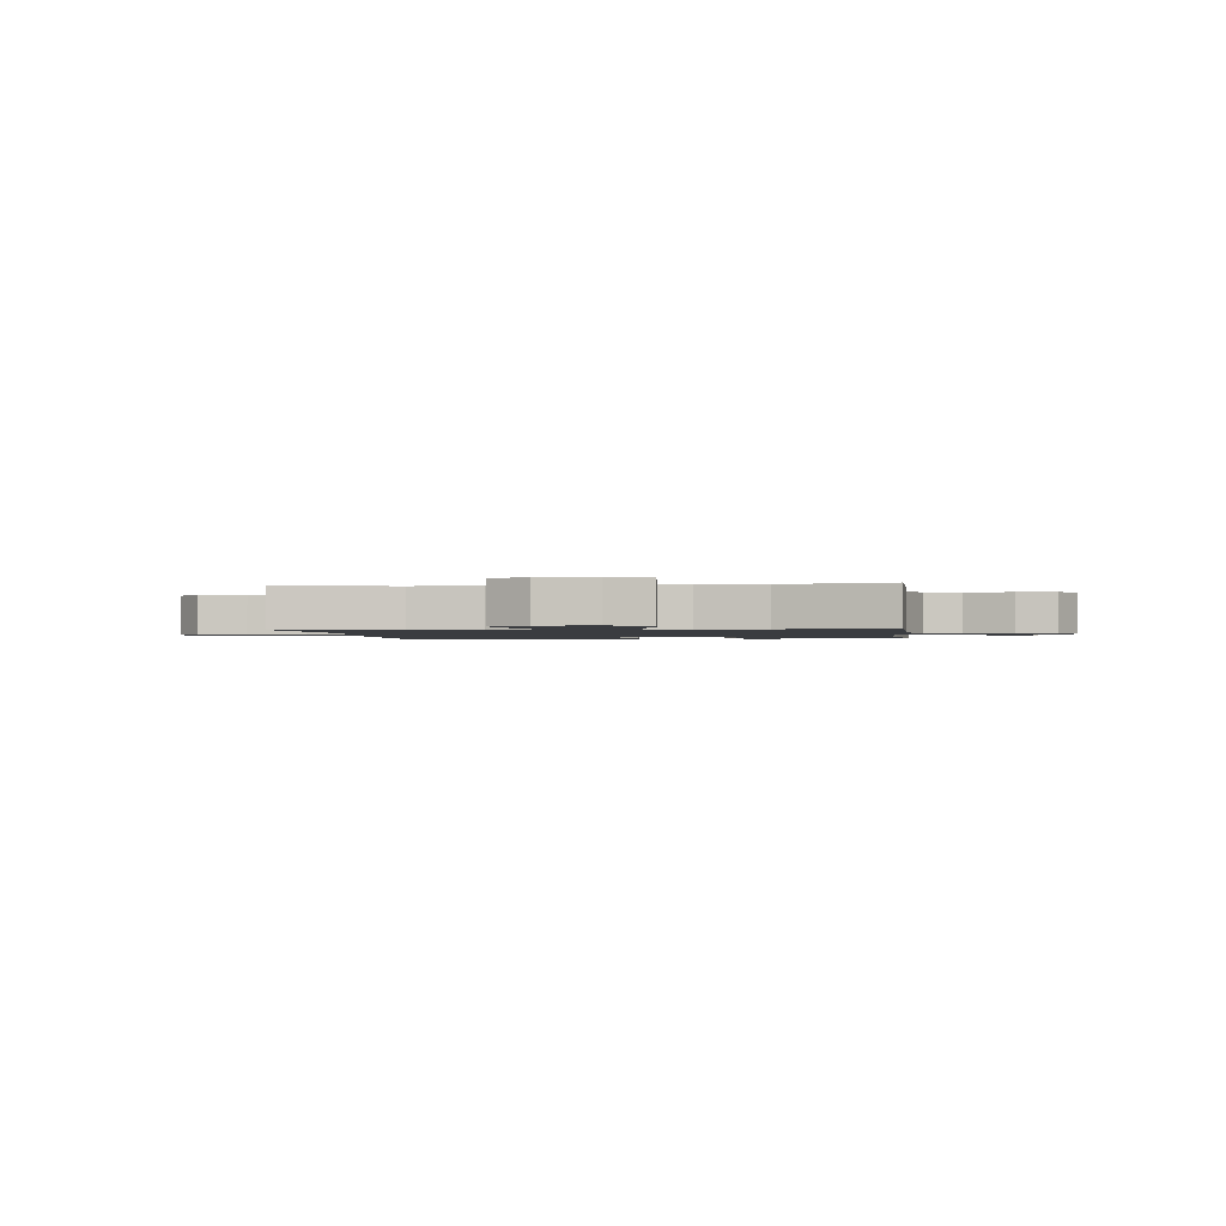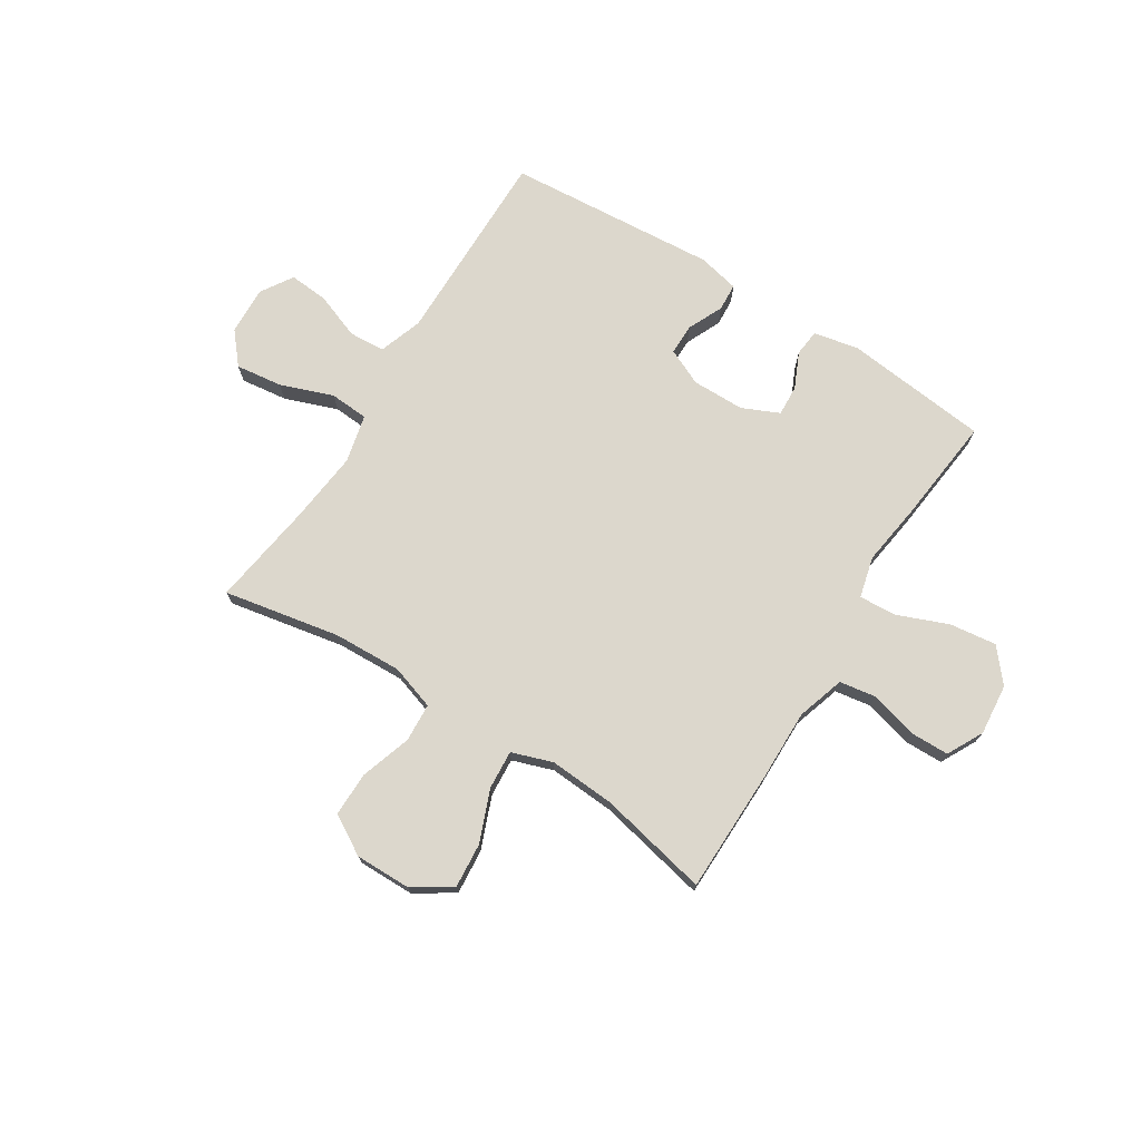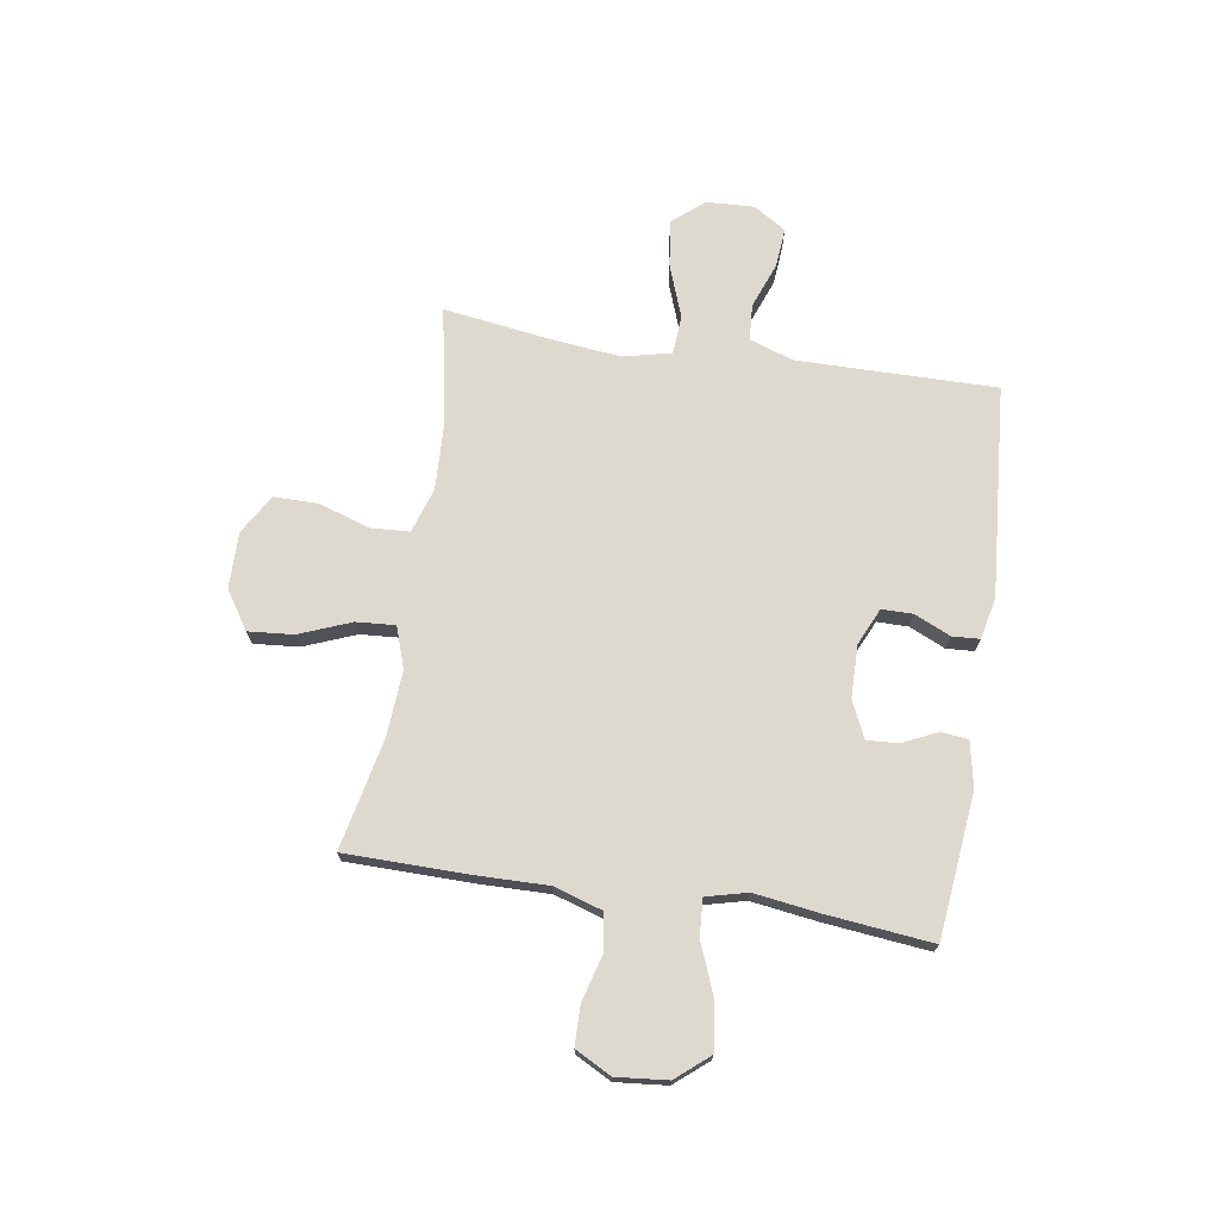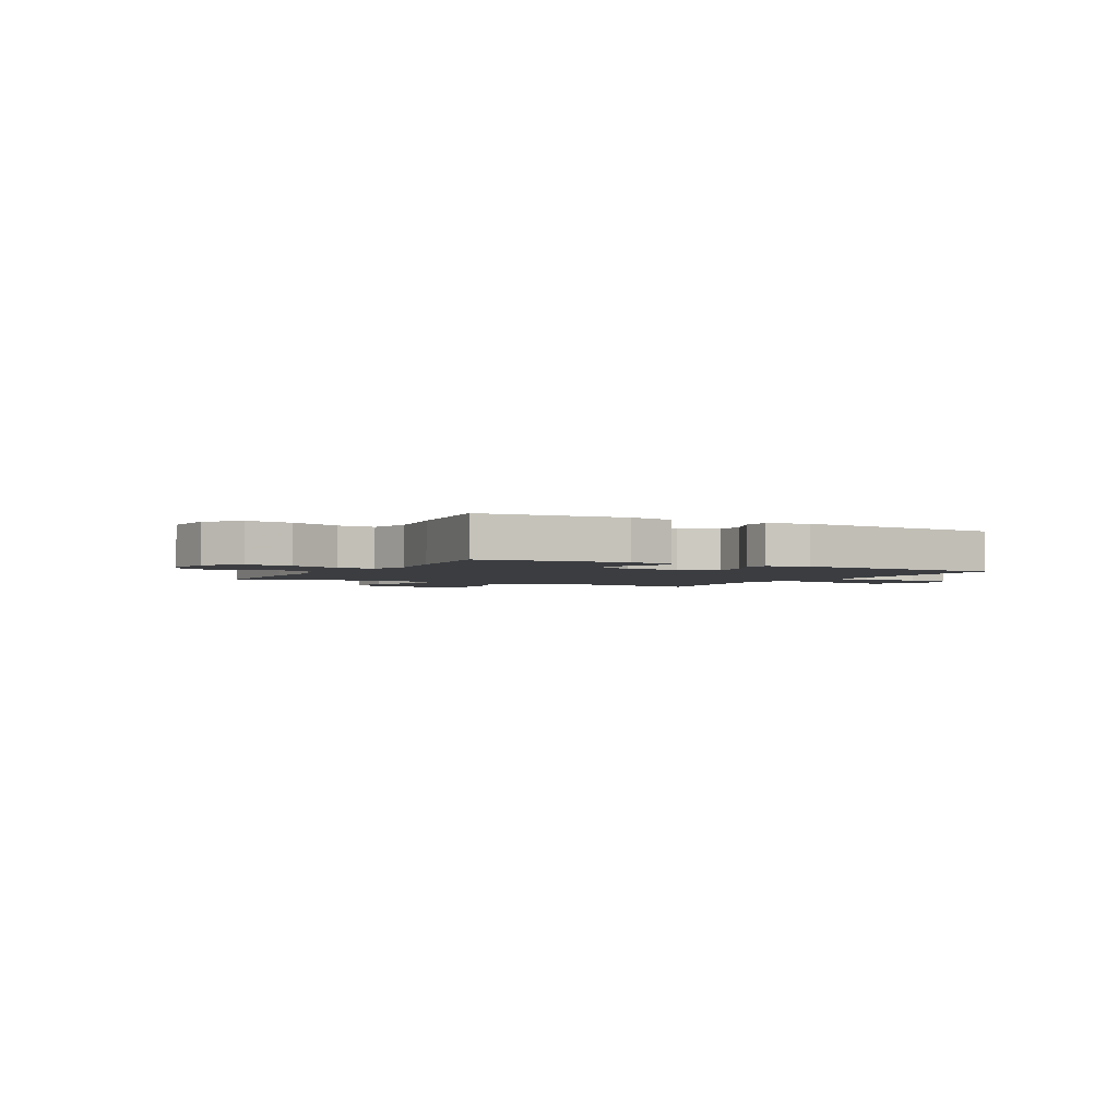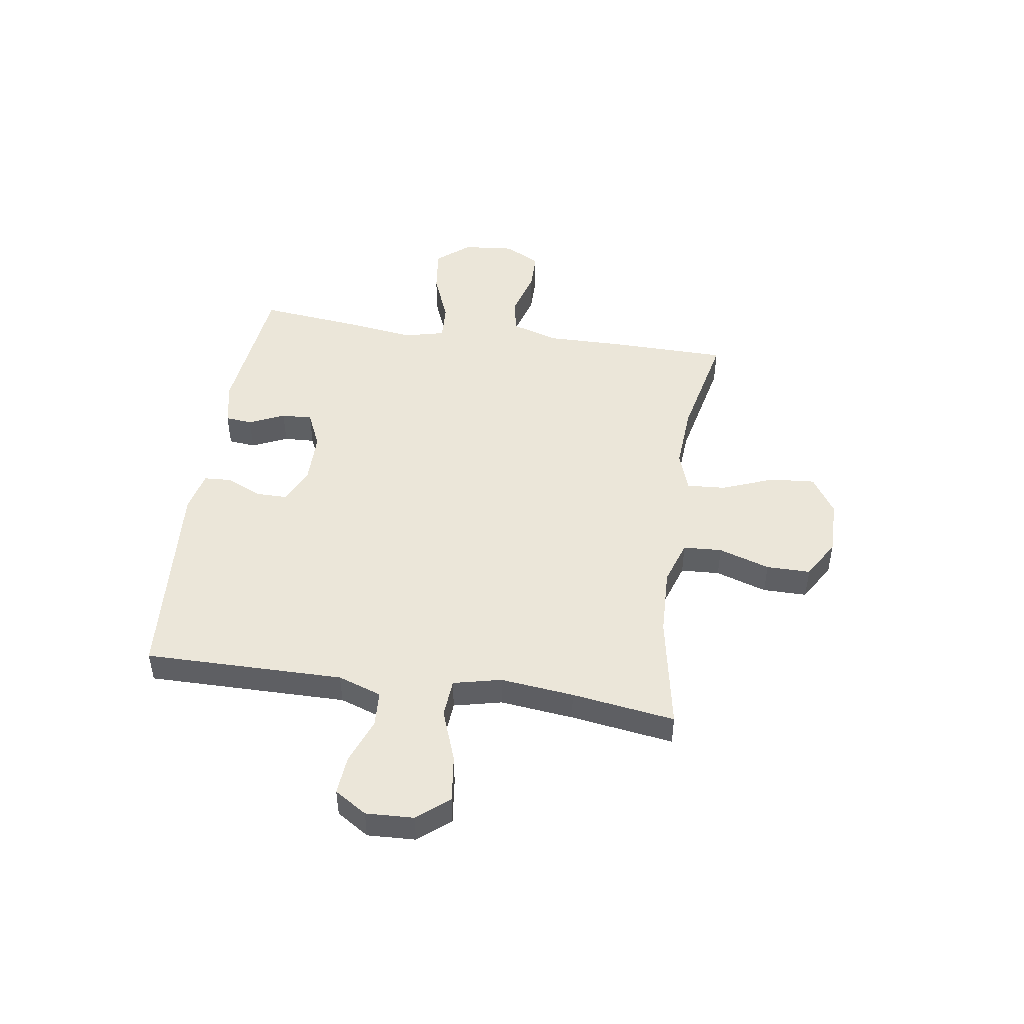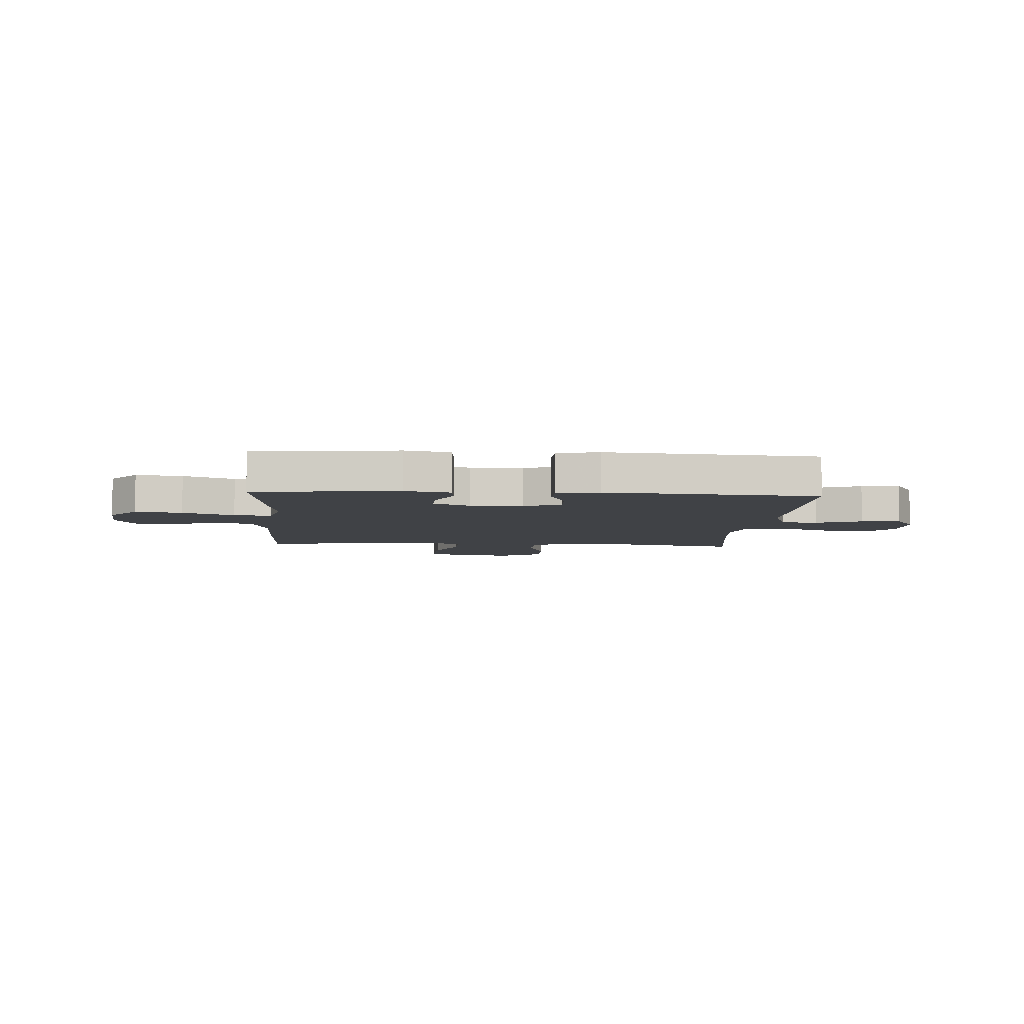
<metadata>
{"format":"obj","ext":"obj","renderer":"f3d","projection":"perspective","resolution":1024,"background":"white","views":[{"elev":-1.5,"azim":7.8,"up":"+Y"},{"elev":73.0,"azim":32.2,"up":"+Y"},{"elev":71.6,"azim":98.8,"up":"+Y"},{"elev":-2.5,"azim":151.1,"up":"+Y"},{"elev":47.3,"azim":-81.4,"up":"+Y"},{"elev":-6.1,"azim":176.2,"up":"+Y"}]}
</metadata>
<code>
v -0.5 0.07 -0.5
v -0.498 0.07 -0.255
v -0.497 0.07 -0.13
v -0.525 0.07 -0.049
v -0.592 0.07 -0.045
v -0.677 0.07 -0.077
v -0.75 0.07 -0.083
v -0.788 0.07 -0.023
v -0.784 0.07 0.066
v -0.735 0.07 0.124
v -0.648 0.07 0.113
v -0.55 0.07 0.077
v -0.478 0.07 0.082
v -0.457 0.07 0.171
v -0.472 0.07 0.308
v -0.5 0.07 0.5
v -0.284 0.07 0.459
v -0.157 0.07 0.454
v -0.074 0.07 0.481
v -0.07 0.07 0.553
v -0.101 0.07 0.648
v -0.101 0.07 0.73
v -0.028 0.07 0.773
v 0.076 0.07 0.772
v 0.147 0.07 0.726
v 0.14 0.07 0.642
v 0.102 0.07 0.546
v 0.097 0.07 0.474
v 0.173 0.07 0.448
v 0.295 0.07 0.456
v 0.5 0.07 0.5
v 0.503 0.07 0.271
v 0.501 0.07 0.139
v 0.529 0.07 0.05
v 0.597 0.07 0.039
v 0.684 0.07 0.063
v 0.757 0.07 0.062
v 0.792 0.07 -0.005
v 0.783 0.07 -0.1
v 0.732 0.07 -0.161
v 0.645 0.07 -0.15
v 0.55 0.07 -0.112
v 0.481 0.07 -0.108
v 0.462 0.07 -0.184
v 0.479 0.07 -0.305
v 0.5 0.07 -0.5
v 0.232 0.07 -0.529
v 0.148 0.07 -0.512
v 0.143 0.07 -0.462
v 0.173 0.07 -0.396
v 0.176 0.07 -0.339
v 0.108 0.07 -0.308
v 0.01 0.07 -0.307
v -0.058 0.07 -0.338
v -0.058 0.07 -0.396
v -0.028 0.07 -0.462
v -0.031 0.07 -0.513
v -0.108 0.07 -0.53
v -0.5 0 -0.5
v -0.498 0 -0.255
v -0.497 0 -0.13
v -0.525 0 -0.049
v -0.592 0 -0.045
v -0.677 0 -0.077
v -0.75 0 -0.083
v -0.788 0 -0.023
v -0.784 0 0.066
v -0.735 0 0.124
v -0.648 0 0.113
v -0.55 0 0.077
v -0.478 0 0.082
v -0.457 0 0.171
v -0.472 0 0.308
v -0.5 0 0.5
v -0.284 0 0.459
v -0.157 0 0.454
v -0.074 0 0.481
v -0.07 0 0.553
v -0.101 0 0.648
v -0.101 0 0.73
v -0.028 0 0.773
v 0.076 0 0.772
v 0.147 0 0.726
v 0.14 0 0.642
v 0.102 0 0.546
v 0.097 0 0.474
v 0.173 0 0.448
v 0.295 0 0.456
v 0.5 0 0.5
v 0.503 0 0.271
v 0.501 0 0.139
v 0.529 0 0.05
v 0.597 0 0.039
v 0.684 0 0.063
v 0.757 0 0.062
v 0.792 0 -0.005
v 0.783 0 -0.1
v 0.732 0 -0.161
v 0.645 0 -0.15
v 0.55 0 -0.112
v 0.481 0 -0.108
v 0.462 0 -0.184
v 0.479 0 -0.305
v 0.5 0 -0.5
v 0.232 0 -0.529
v 0.148 0 -0.512
v 0.143 0 -0.462
v 0.173 0 -0.396
v 0.176 0 -0.339
v 0.108 0 -0.308
v 0.01 0 -0.307
v -0.058 0 -0.338
v -0.058 0 -0.396
v -0.028 0 -0.462
v -0.031 0 -0.513
v -0.108 0 -0.53
f 55 56 57 58
f 54 55 58 1
f 53 54 1 2
f 52 53 2 3
f 47 48 49 50
f 47 50 51
f 44 45 46 47
f 43 44 47 51
f 39 40 41 42
f 39 42 43
f 38 39 43
f 35 36 37 38
f 34 35 38 43
f 33 34 43 51
f 30 31 32 33
f 29 30 33 51
f 24 25 26 27
f 24 27 28
f 23 24 28
f 20 21 22 23
f 19 20 23 28
f 18 19 28 29
f 15 16 17
f 14 15 17 18
f 13 14 18 29
f 9 10 11 12
f 7 8 9 12
f 5 6 7 12
f 4 5 12 13
f 52 3 4 13
f 13 29 51 52
f 116 115 114 113
f 59 116 113 112
f 60 59 112 111
f 61 60 111 110
f 108 107 106 105
f 109 108 105
f 105 104 103 102
f 109 105 102 101
f 100 99 98 97
f 101 100 97
f 101 97 96
f 96 95 94 93
f 101 96 93 92
f 109 101 92 91
f 91 90 89 88
f 109 91 88 87
f 85 84 83 82
f 86 85 82
f 86 82 81
f 81 80 79 78
f 86 81 78 77
f 87 86 77 76
f 75 74 73
f 76 75 73 72
f 87 76 72 71
f 70 69 68 67
f 70 67 66 65
f 70 65 64 63
f 71 70 63 62
f 71 62 61 110
f 110 109 87 71
f 1 59 60 2
f 2 60 61 3
f 3 61 62 4
f 4 62 63 5
f 5 63 64 6
f 6 64 65 7
f 7 65 66 8
f 8 66 67 9
f 9 67 68 10
f 10 68 69 11
f 11 69 70 12
f 12 70 71 13
f 13 71 72 14
f 14 72 73 15
f 15 73 74 16
f 16 74 75 17
f 17 75 76 18
f 18 76 77 19
f 19 77 78 20
f 20 78 79 21
f 21 79 80 22
f 22 80 81 23
f 23 81 82 24
f 24 82 83 25
f 25 83 84 26
f 26 84 85 27
f 27 85 86 28
f 28 86 87 29
f 29 87 88 30
f 30 88 89 31
f 31 89 90 32
f 32 90 91 33
f 33 91 92 34
f 34 92 93 35
f 35 93 94 36
f 36 94 95 37
f 37 95 96 38
f 38 96 97 39
f 39 97 98 40
f 40 98 99 41
f 41 99 100 42
f 42 100 101 43
f 43 101 102 44
f 44 102 103 45
f 45 103 104 46
f 46 104 105 47
f 47 105 106 48
f 48 106 107 49
f 49 107 108 50
f 50 108 109 51
f 51 109 110 52
f 52 110 111 53
f 53 111 112 54
f 54 112 113 55
f 55 113 114 56
f 56 114 115 57
f 57 115 116 58
f 58 116 59 1

</code>
